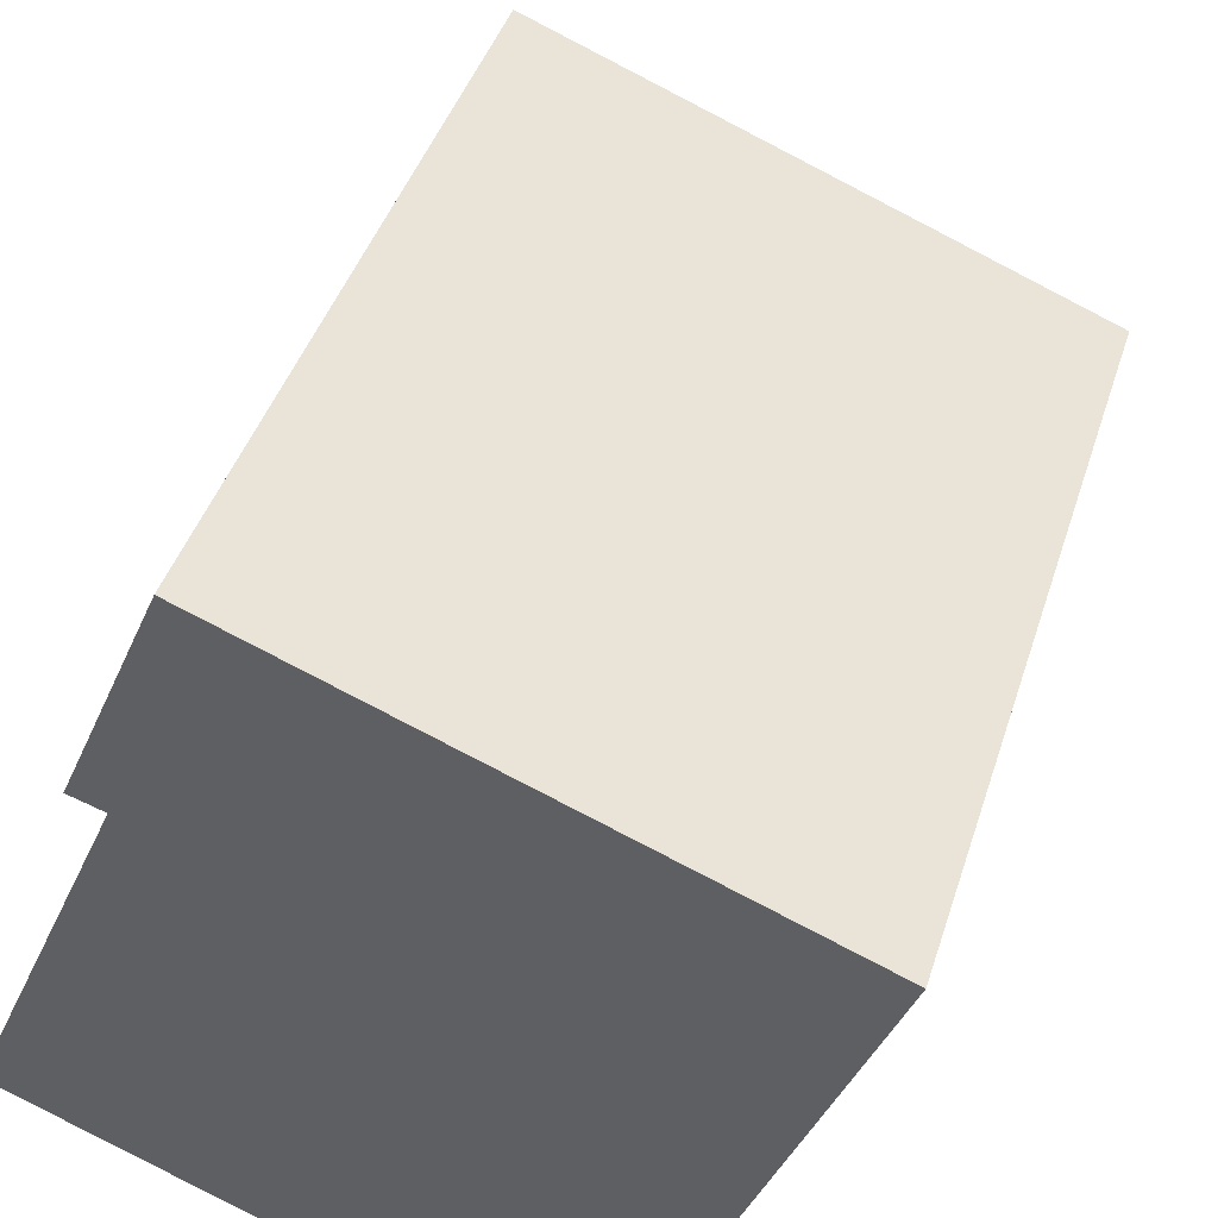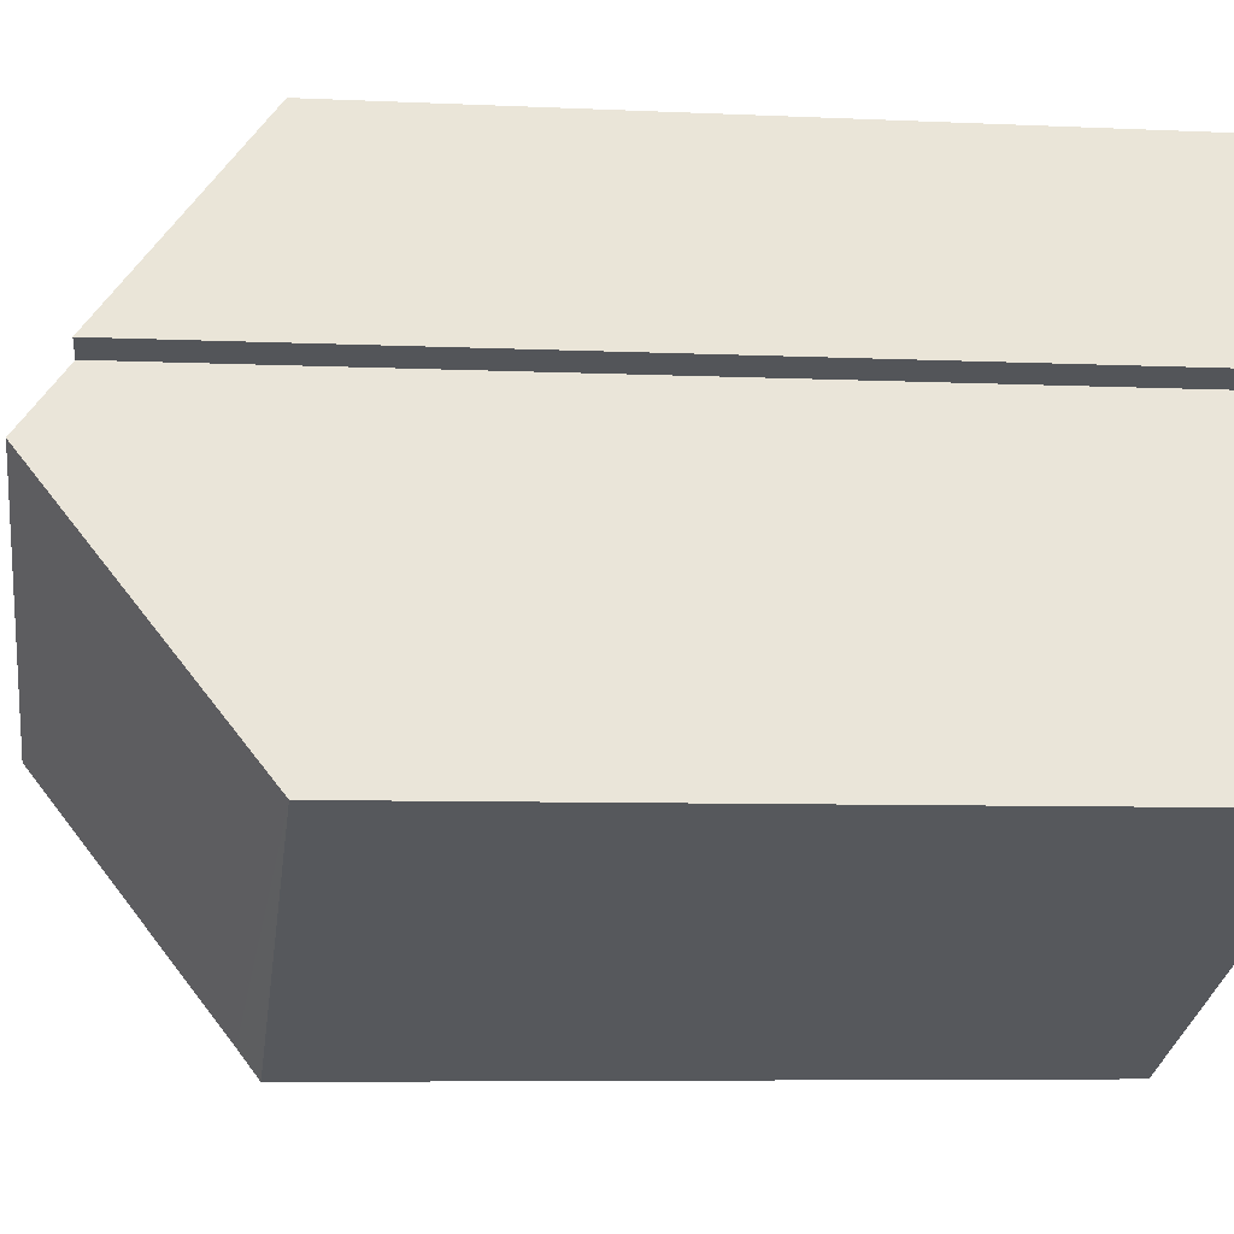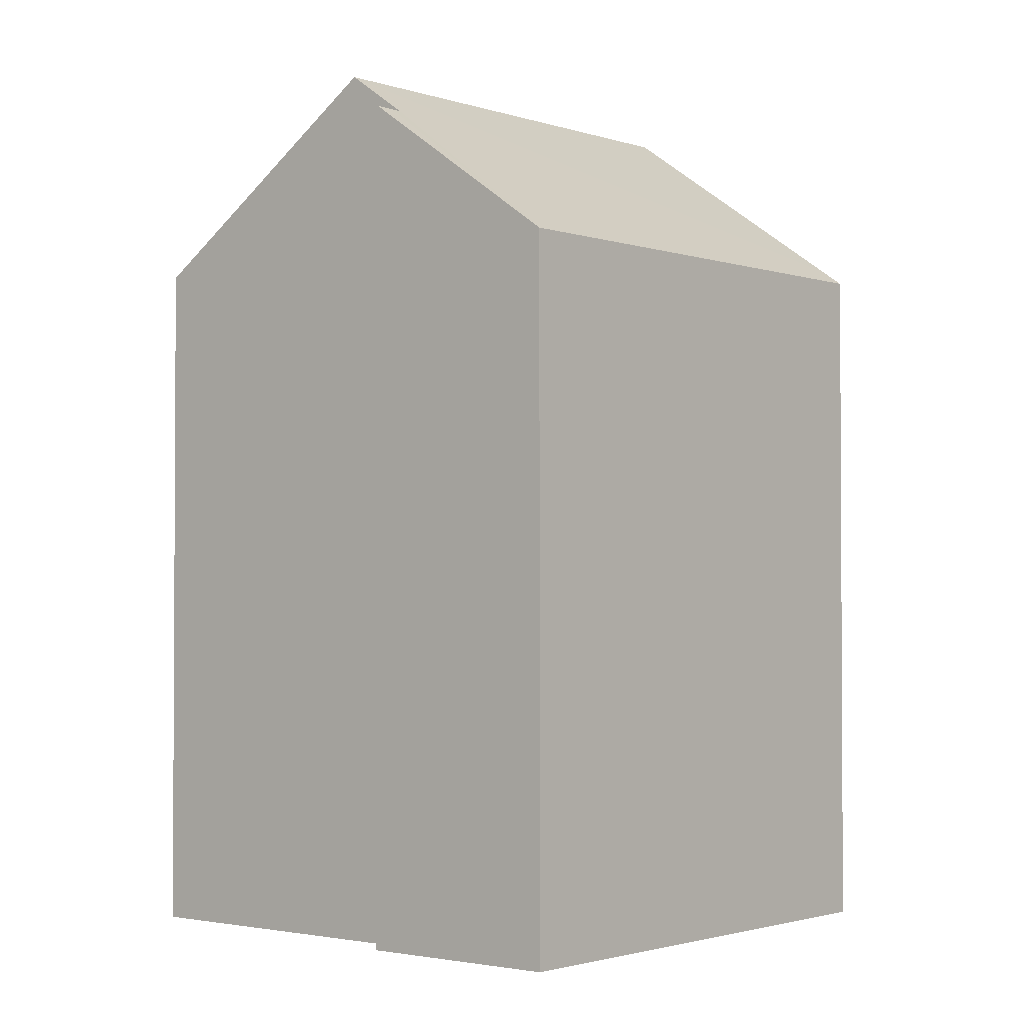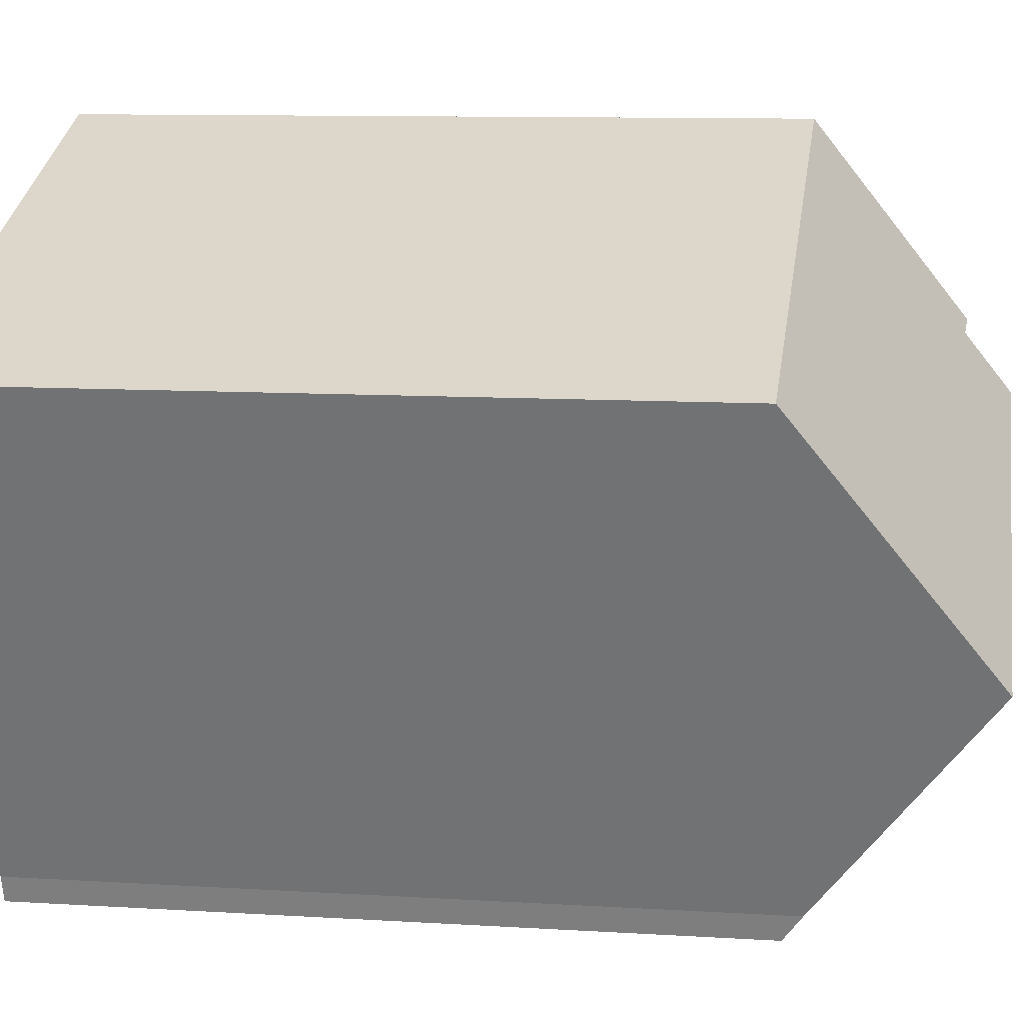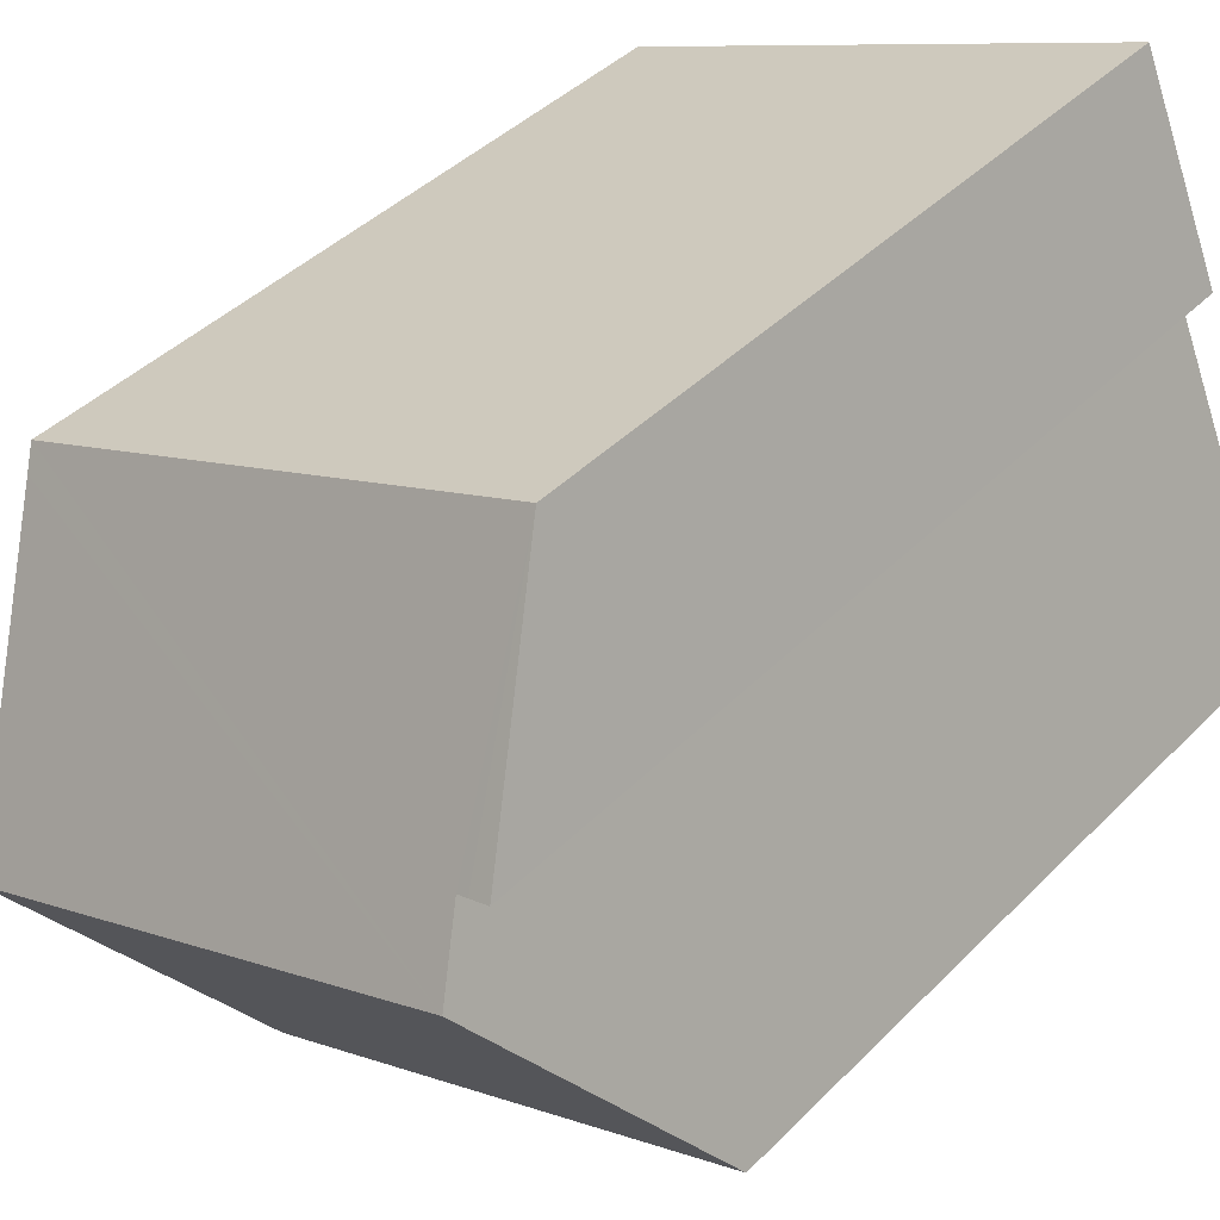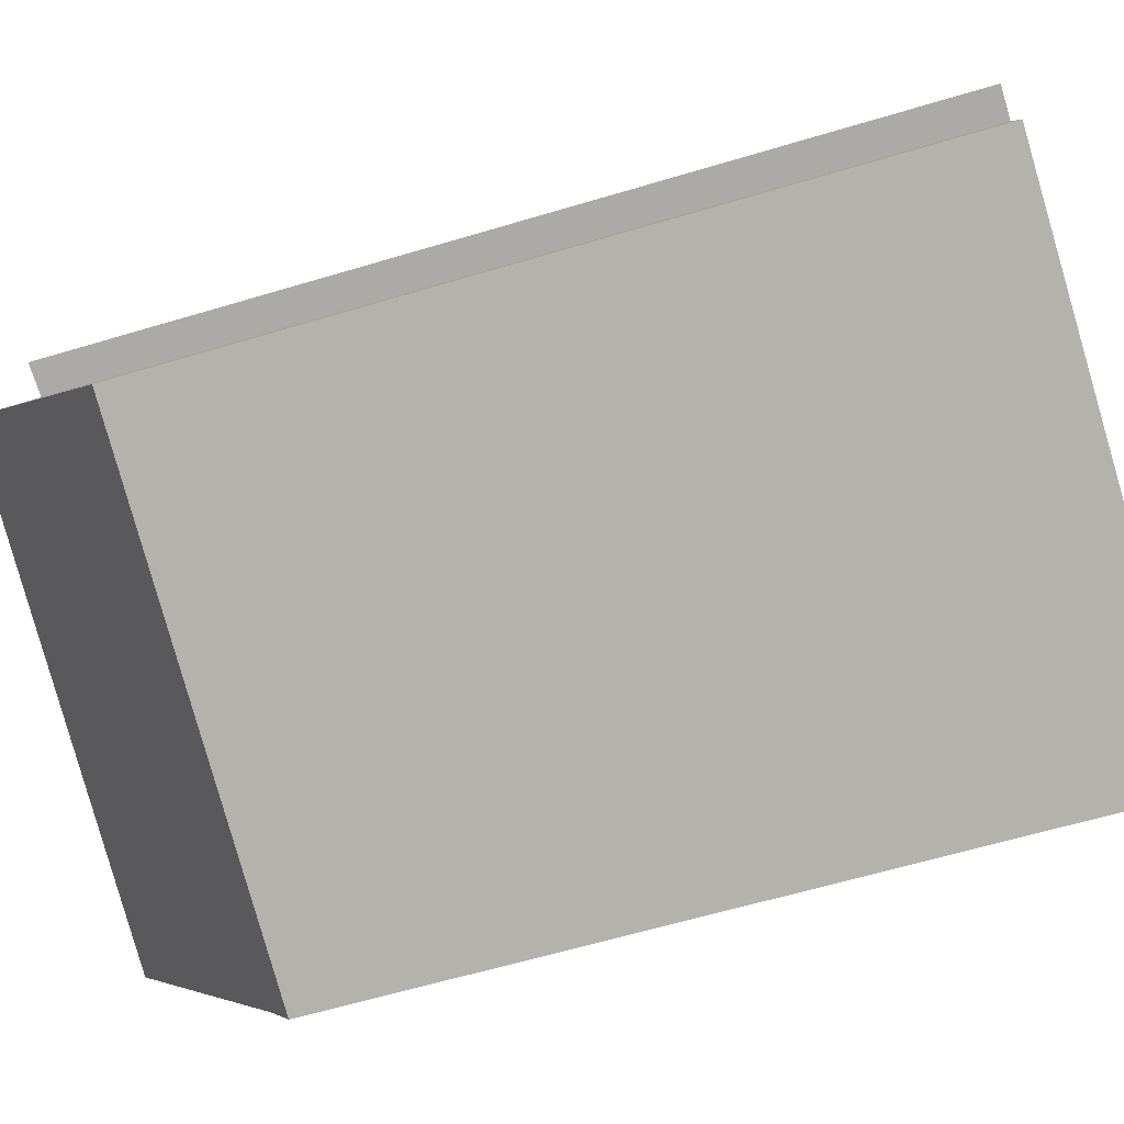
<metadata>
{"format":"obj","ext":"obj","renderer":"f3d","projection":"perspective","resolution":1024,"background":"white","views":[{"elev":41.4,"azim":16.8,"up":"+Z"},{"elev":-6.4,"azim":-98.1,"up":"+Z"},{"elev":-1.9,"azim":-27.7,"up":"+Y"},{"elev":10.2,"azim":99.0,"up":"+Z"},{"elev":41.2,"azim":-140.4,"up":"+Z"},{"elev":-59.7,"azim":-72.7,"up":"+Z"}]}
</metadata>
<code>
v  2.718 22.7 6.288
v  17 18.29 7.42
v  14.52 22.7 1.555
v  17.2 17.92 7.906
v  3.365 21.57 7.785
v  4.691 17.92 12.93
v  3.095 21.58 7.874
v  2.598 21.61 8.037
v  4.527 18.21 12.54
v  0 17.95 1.099e-15
v  12.1 18.39 -4.168
v  11.87 17.91 -4.83
v  0 0 0
v  11.87 2.958e-16 -4.83
v  2.598 -4.921e-16 8.037
v  3.365 -4.767e-16 7.785
v  3.095 -4.821e-16 7.874
v  2.718 -3.85e-16 6.288
v  4.691 -7.914e-16 12.93
v  4.527 -7.68e-16 12.54
v  17.2 -4.841e-16 7.906
v  12.1 2.552e-16 -4.168
v  14.52 -9.522e-17 1.555
v  17 -4.543e-16 7.42
g defaultobject
f 1 2 3
f 2 1 4
f 4 1 5
f 4 5 6
f 6 5 7
f 6 7 8
f 6 8 9
f 10 11 12
f 11 10 3
f 3 10 1
f 12 13 10
f 13 12 14
f 7 15 8
f 15 7 5
f 15 5 16
f 15 16 17
f 10 5 1
f 5 10 16
f 16 10 13
f 16 13 18
f 15 9 8
f 9 15 6
f 6 15 19
f 19 15 20
f 19 4 6
f 4 19 21
f 22 12 11
f 12 22 14
f 2 11 3
f 11 2 4
f 11 4 21
f 11 21 23
f 11 23 22
f 23 21 24
f 20 21 19
f 21 20 15
f 21 15 17
f 21 17 16
f 21 16 18
f 21 18 13
f 21 13 24
f 24 13 22
f 22 13 14
f 24 22 23

</code>
